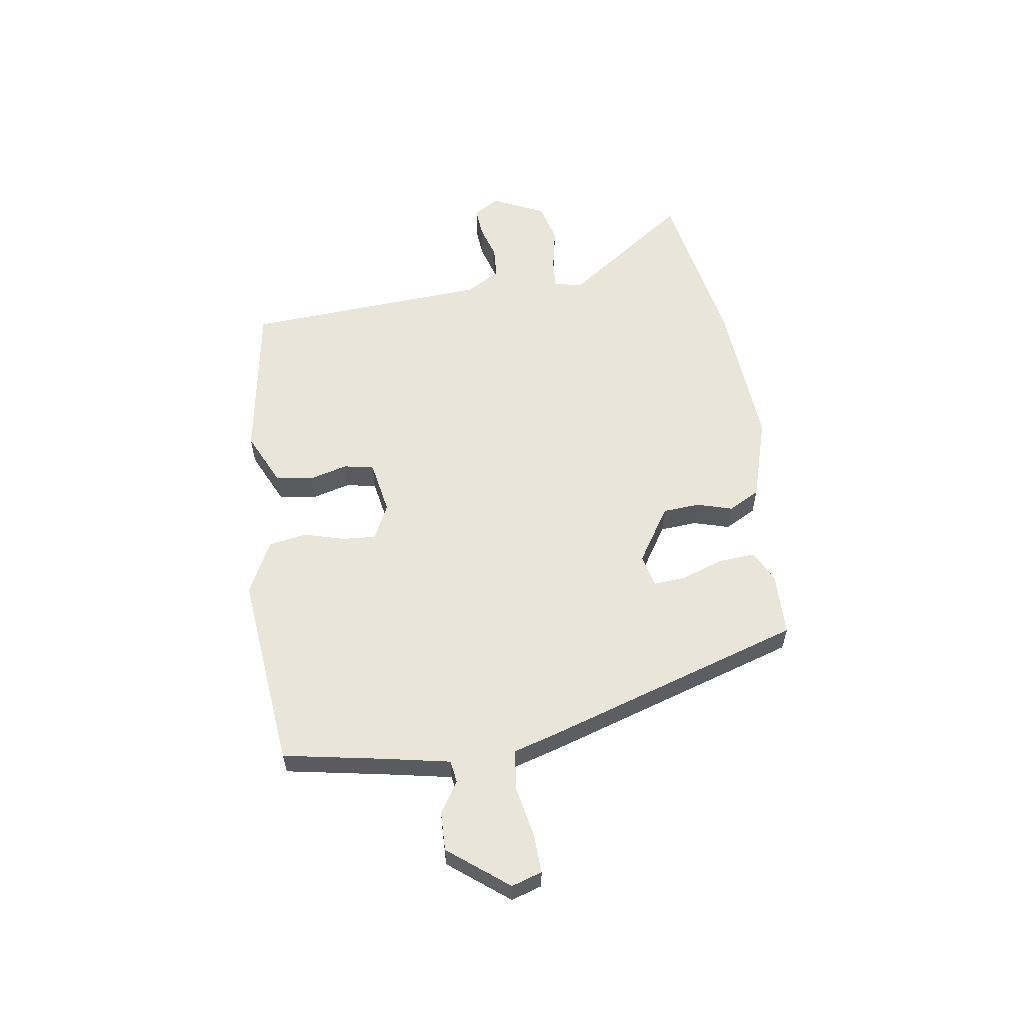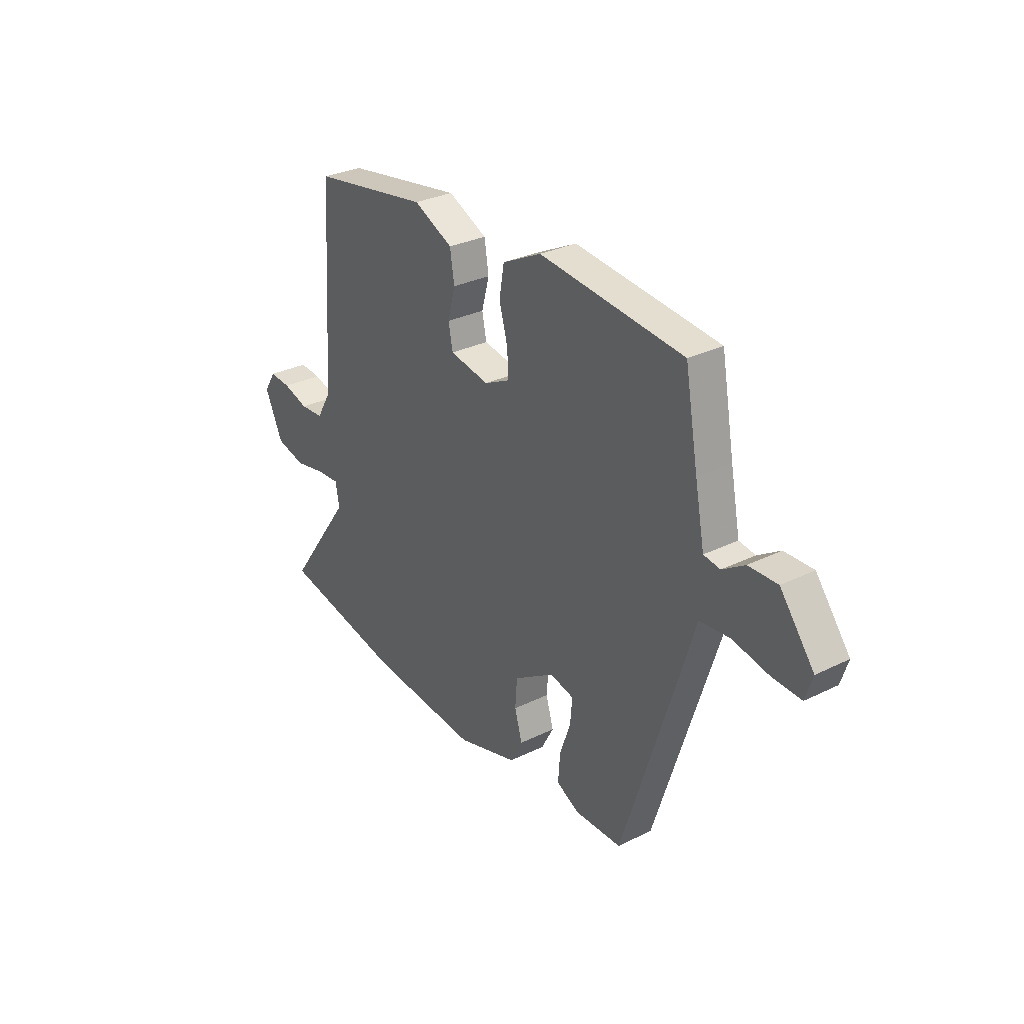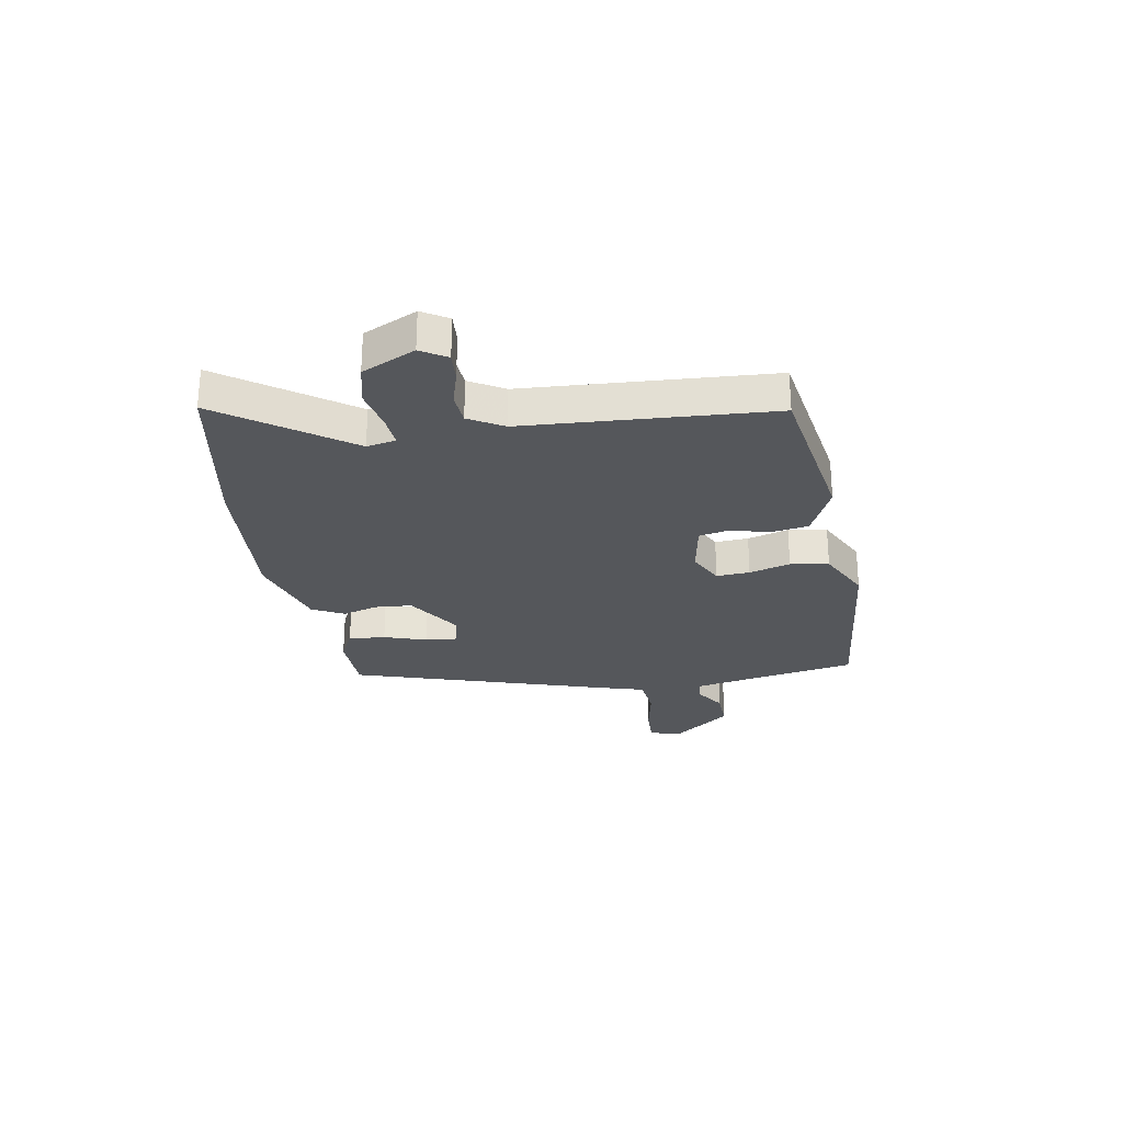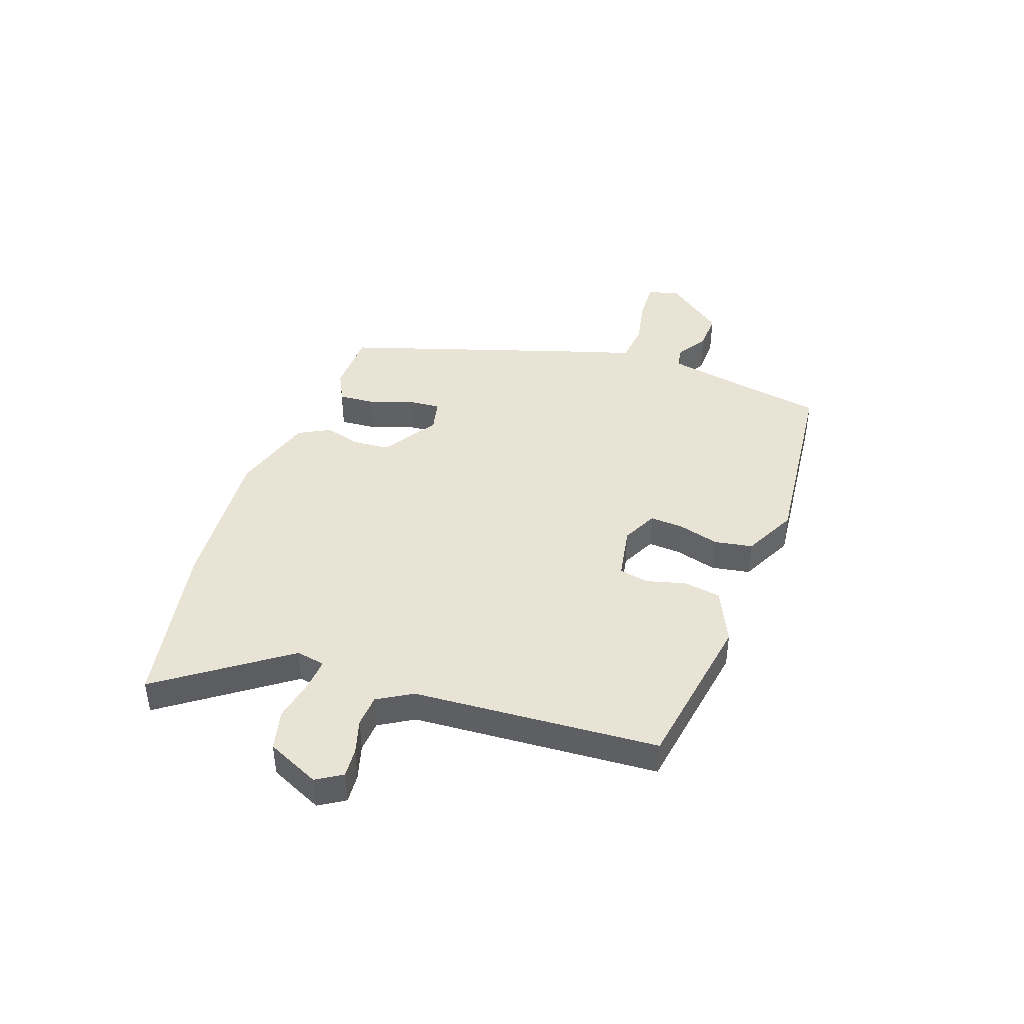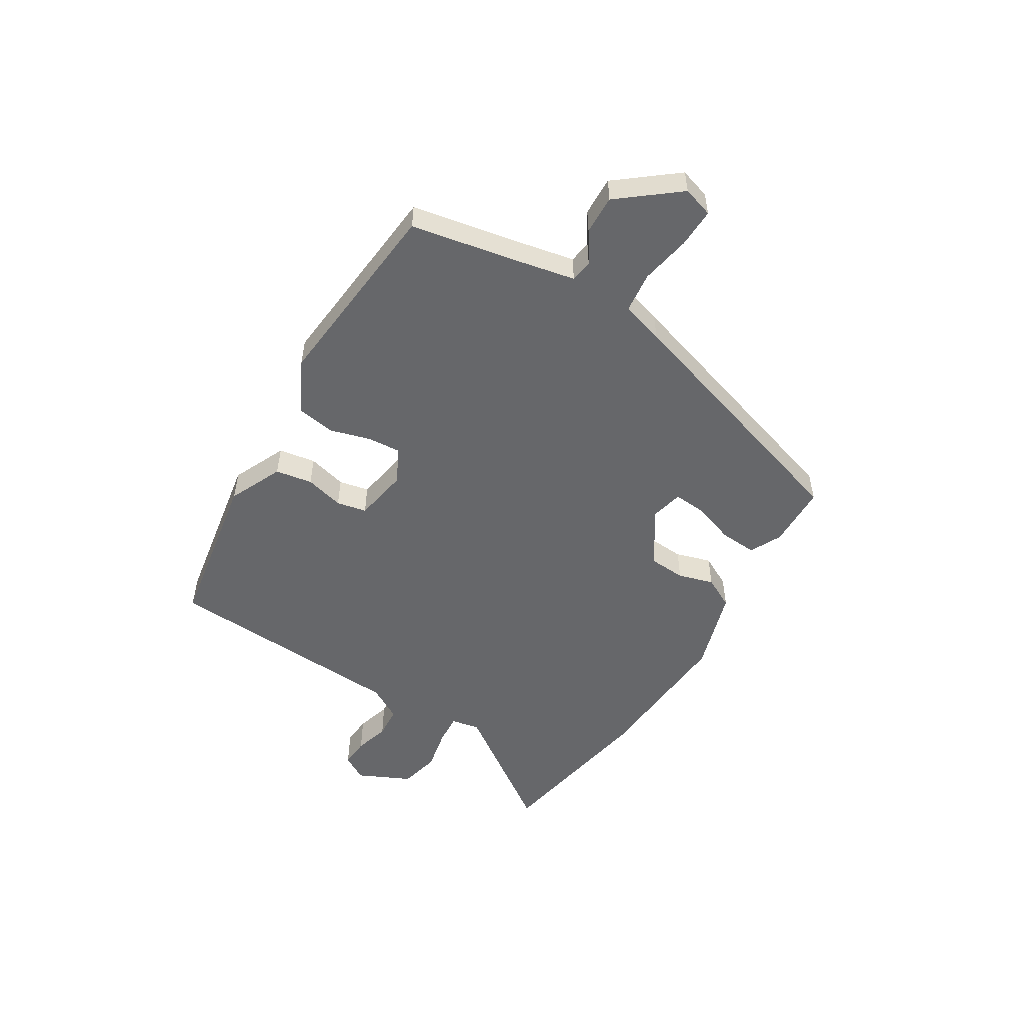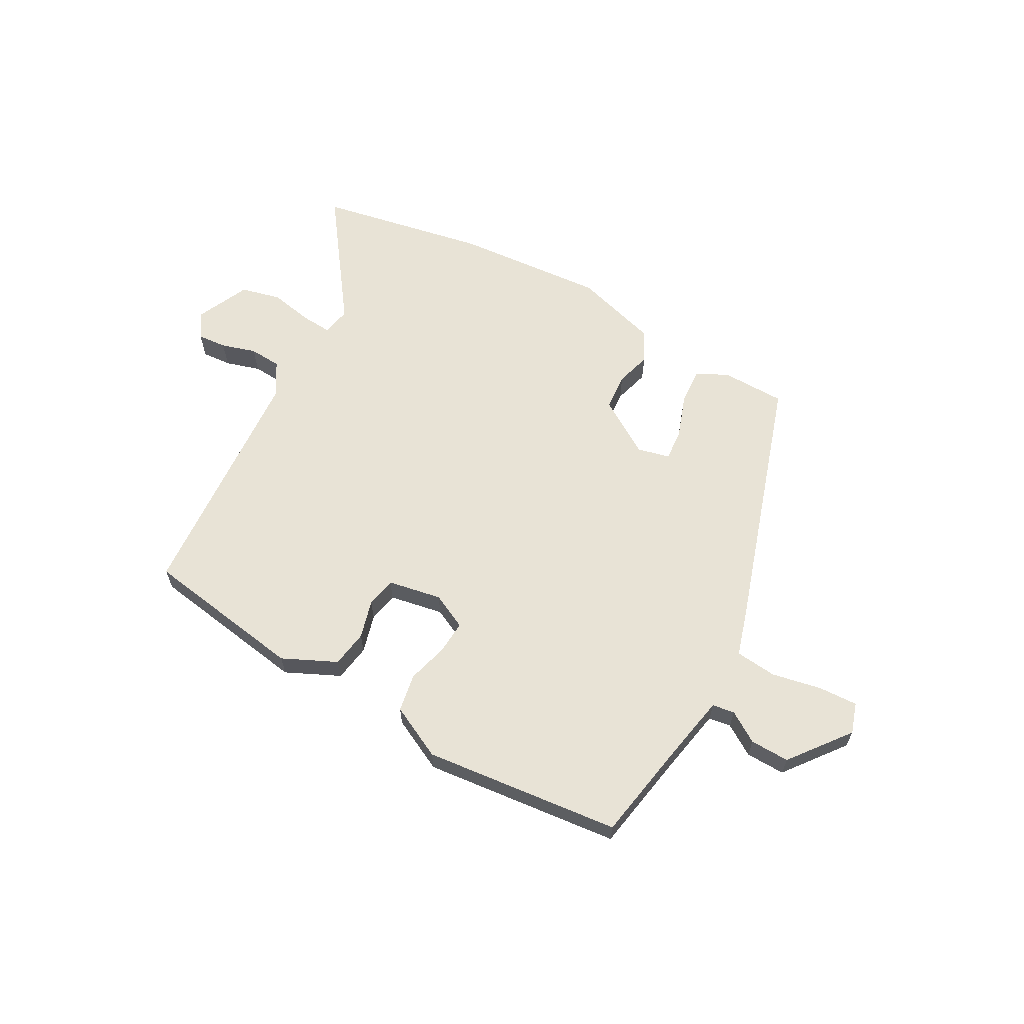
<metadata>
{"format":"obj","ext":"obj","renderer":"f3d","projection":"perspective","resolution":1024,"background":"white","views":[{"elev":58.0,"azim":81.6,"up":"+Y"},{"elev":30.2,"azim":54.4,"up":"+Z"},{"elev":-26.8,"azim":-80.0,"up":"+Y"},{"elev":42.2,"azim":-70.5,"up":"+Y"},{"elev":-52.1,"azim":59.0,"up":"+Y"},{"elev":62.5,"azim":28.8,"up":"+Y"}]}
</metadata>
<code>
v 0.515 0.07 0.488
v 0.548 0.07 0.306
v 0.572 0.07 0.183
v 0.613 0.07 0.177
v 0.669 0.07 0.213
v 0.741 0.07 0.215
v 0.826 0.07 0.106
v 0.808 0.07 0.05
v 0.736 0.07 0.053
v 0.645 0.07 0.071
v 0.569 0.07 0.063
v 0.546 0.07 -0.015
v 0.394 0.07 -0.492
v 0.277 0.07 -0.494
v 0.219 0.07 -0.465
v 0.224 0.07 -0.397
v 0.251 0.07 -0.319
v 0.256 0.07 -0.26
v 0.196 0.07 -0.246
v 0.094 0.07 -0.311
v 0.089 0.07 -0.379
v 0.108 0.07 -0.444
v 0.077 0.07 -0.502
v -0.077 0.07 -0.548
v -0.355 0.07 -0.527
v -0.665 0.07 -0.469
v -0.501 0.07 -0.24
v -0.511 0.07 -0.187
v -0.568 0.07 -0.191
v -0.647 0.07 -0.207
v -0.721 0.07 -0.189
v -0.766 0.07 -0.092
v -0.737 0.07 -0.045
v -0.683 0.07 -0.049
v -0.619 0.07 -0.068
v -0.56 0.07 -0.064
v -0.523 0.07 -0.001
v -0.494 0.07 0.448
v -0.197 0.07 0.496
v -0.098 0.07 0.45
v -0.087 0.07 0.382
v -0.106 0.07 0.311
v -0.095 0.07 0.256
v 0.004 0.07 0.238
v 0.069 0.07 0.27
v 0.065 0.07 0.331
v 0.044 0.07 0.406
v 0.056 0.07 0.476
v 0.154 0.07 0.525
v 0.515 0 0.488
v 0.548 0 0.306
v 0.572 0 0.183
v 0.613 0 0.177
v 0.669 0 0.213
v 0.741 0 0.215
v 0.826 0 0.106
v 0.808 0 0.05
v 0.736 0 0.053
v 0.645 0 0.071
v 0.569 0 0.063
v 0.546 0 -0.015
v 0.394 0 -0.492
v 0.277 0 -0.494
v 0.219 0 -0.465
v 0.224 0 -0.397
v 0.251 0 -0.319
v 0.256 0 -0.26
v 0.196 0 -0.246
v 0.094 0 -0.311
v 0.089 0 -0.379
v 0.108 0 -0.444
v 0.077 0 -0.502
v -0.077 0 -0.548
v -0.355 0 -0.527
v -0.665 0 -0.469
v -0.501 0 -0.24
v -0.511 0 -0.187
v -0.568 0 -0.191
v -0.647 0 -0.207
v -0.721 0 -0.189
v -0.766 0 -0.092
v -0.737 0 -0.045
v -0.683 0 -0.049
v -0.619 0 -0.068
v -0.56 0 -0.064
v -0.523 0 -0.001
v -0.494 0 0.448
v -0.197 0 0.496
v -0.098 0 0.45
v -0.087 0 0.382
v -0.106 0 0.311
v -0.095 0 0.256
v 0.004 0 0.238
v 0.069 0 0.27
v 0.065 0 0.331
v 0.044 0 0.406
v 0.056 0 0.476
v 0.154 0 0.525
f 49 1 2
f 48 49 2
f 47 48 2
f 46 47 2
f 45 46 2 3
f 44 45 3
f 40 41 42
f 39 40 42
f 38 39 42
f 37 38 42
f 36 37 42 43
f 33 34 35
f 32 33 35
f 31 32 35
f 30 31 35
f 29 30 35
f 28 29 35 36
f 25 26 27
f 24 25 27
f 23 24 27
f 22 23 27
f 21 22 27
f 20 21 27 28
f 36 43 44
f 28 36 44
f 20 28 44
f 19 20 44
f 15 16 17
f 14 15 17
f 13 14 17
f 12 13 17
f 11 12 17
f 8 9 10
f 7 8 10
f 6 7 10
f 5 6 10
f 4 5 10
f 4 10 11
f 3 4 11
f 44 3 11
f 19 44 11
f 18 19 11
f 11 17 18
f 51 50 98
f 51 98 97
f 51 97 96
f 51 96 95
f 52 51 95 94
f 52 94 93
f 91 90 89
f 91 89 88
f 91 88 87
f 91 87 86
f 92 91 86 85
f 84 83 82
f 84 82 81
f 84 81 80
f 84 80 79
f 84 79 78
f 85 84 78 77
f 76 75 74
f 76 74 73
f 76 73 72
f 76 72 71
f 76 71 70
f 77 76 70 69
f 93 92 85
f 93 85 77
f 93 77 69
f 93 69 68
f 66 65 64
f 66 64 63
f 66 63 62
f 66 62 61
f 66 61 60
f 59 58 57
f 59 57 56
f 59 56 55
f 59 55 54
f 59 54 53
f 60 59 53
f 60 53 52
f 60 52 93
f 60 93 68
f 60 68 67
f 67 66 60
f 1 50 51 2
f 2 51 52 3
f 3 52 53 4
f 4 53 54 5
f 5 54 55 6
f 6 55 56 7
f 7 56 57 8
f 8 57 58 9
f 9 58 59 10
f 10 59 60 11
f 11 60 61 12
f 12 61 62 13
f 13 62 63 14
f 14 63 64 15
f 15 64 65 16
f 16 65 66 17
f 17 66 67 18
f 18 67 68 19
f 19 68 69 20
f 20 69 70 21
f 21 70 71 22
f 22 71 72 23
f 23 72 73 24
f 24 73 74 25
f 25 74 75 26
f 26 75 76 27
f 27 76 77 28
f 28 77 78 29
f 29 78 79 30
f 30 79 80 31
f 31 80 81 32
f 32 81 82 33
f 33 82 83 34
f 34 83 84 35
f 35 84 85 36
f 36 85 86 37
f 37 86 87 38
f 38 87 88 39
f 39 88 89 40
f 40 89 90 41
f 41 90 91 42
f 42 91 92 43
f 43 92 93 44
f 44 93 94 45
f 45 94 95 46
f 46 95 96 47
f 47 96 97 48
f 48 97 98 49
f 49 98 50 1

</code>
